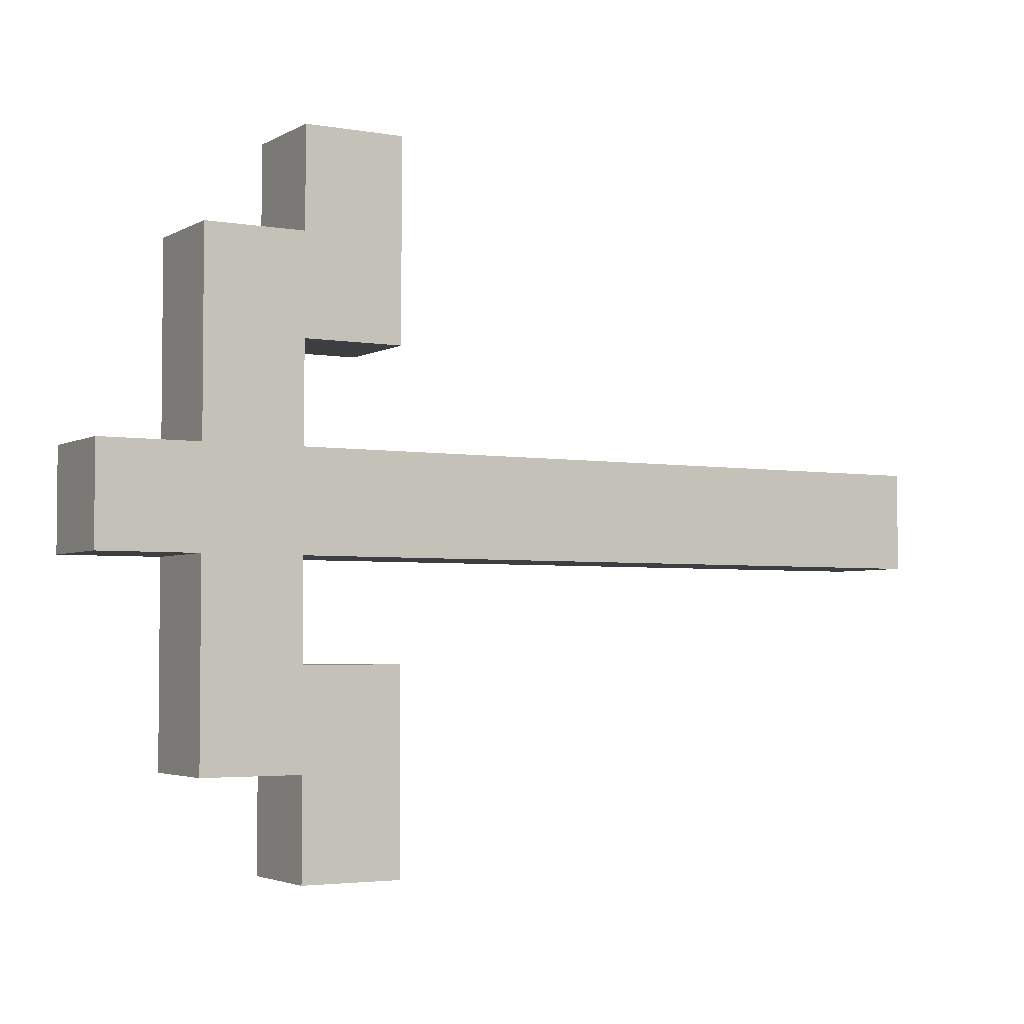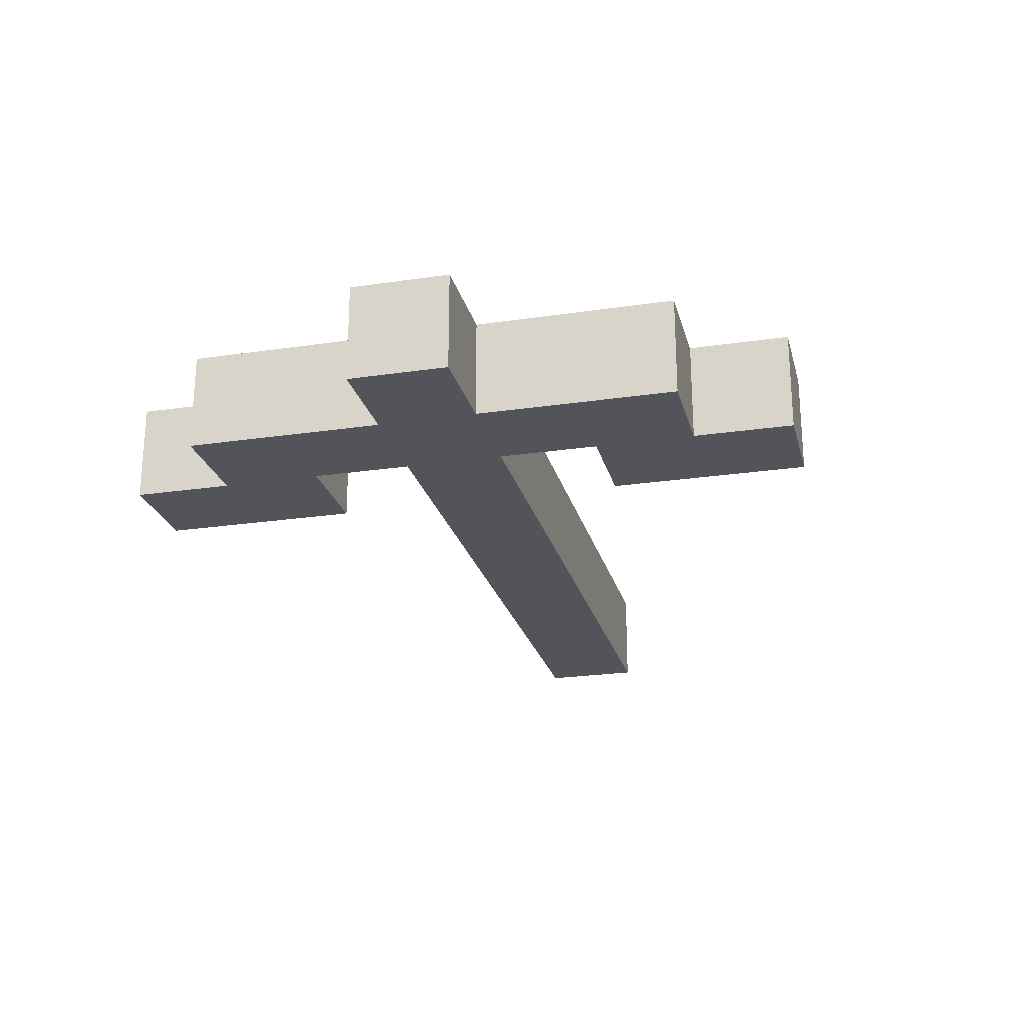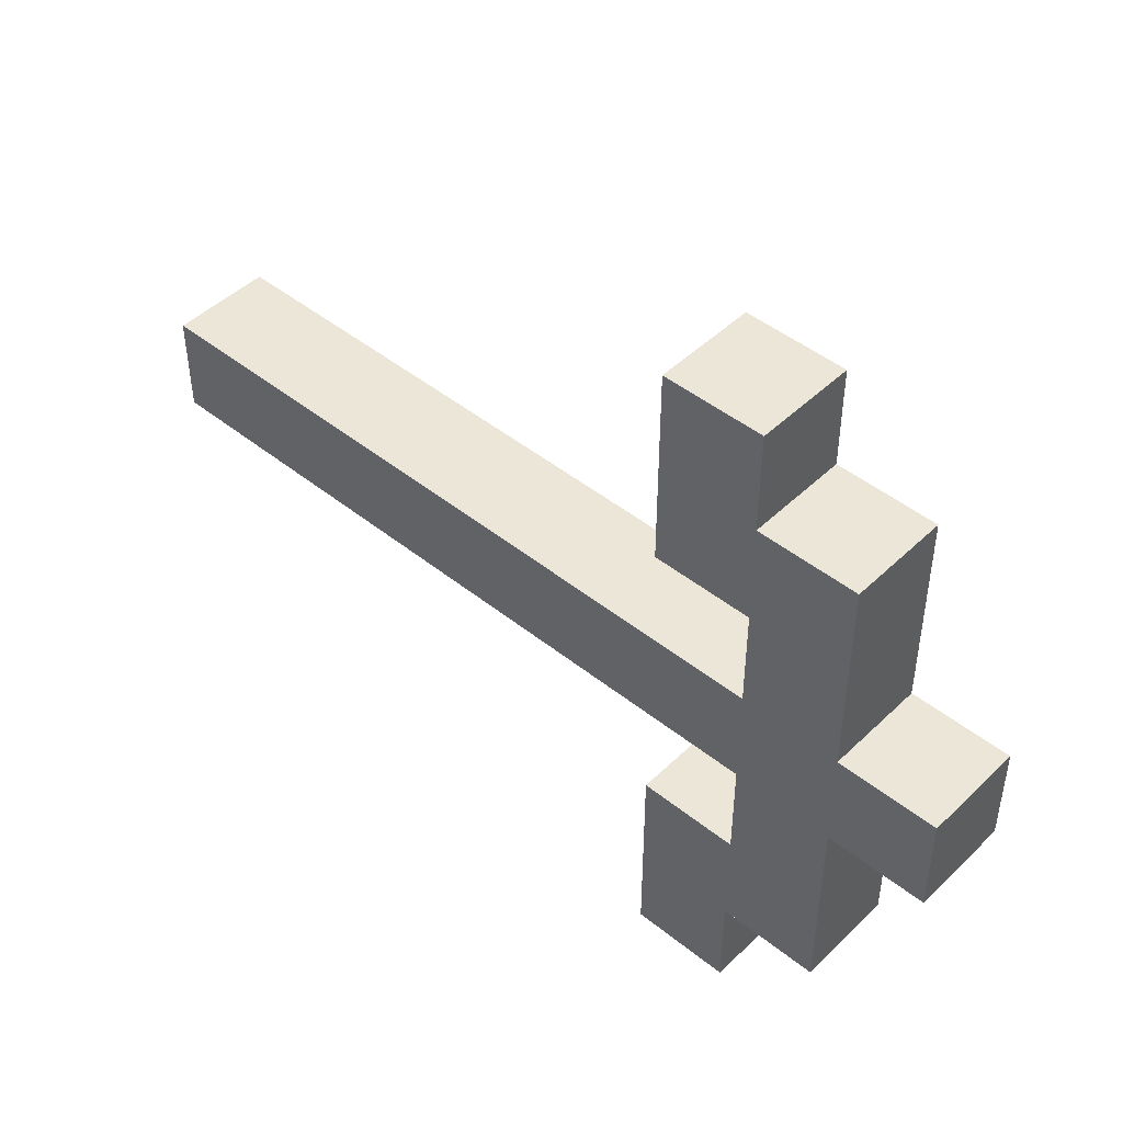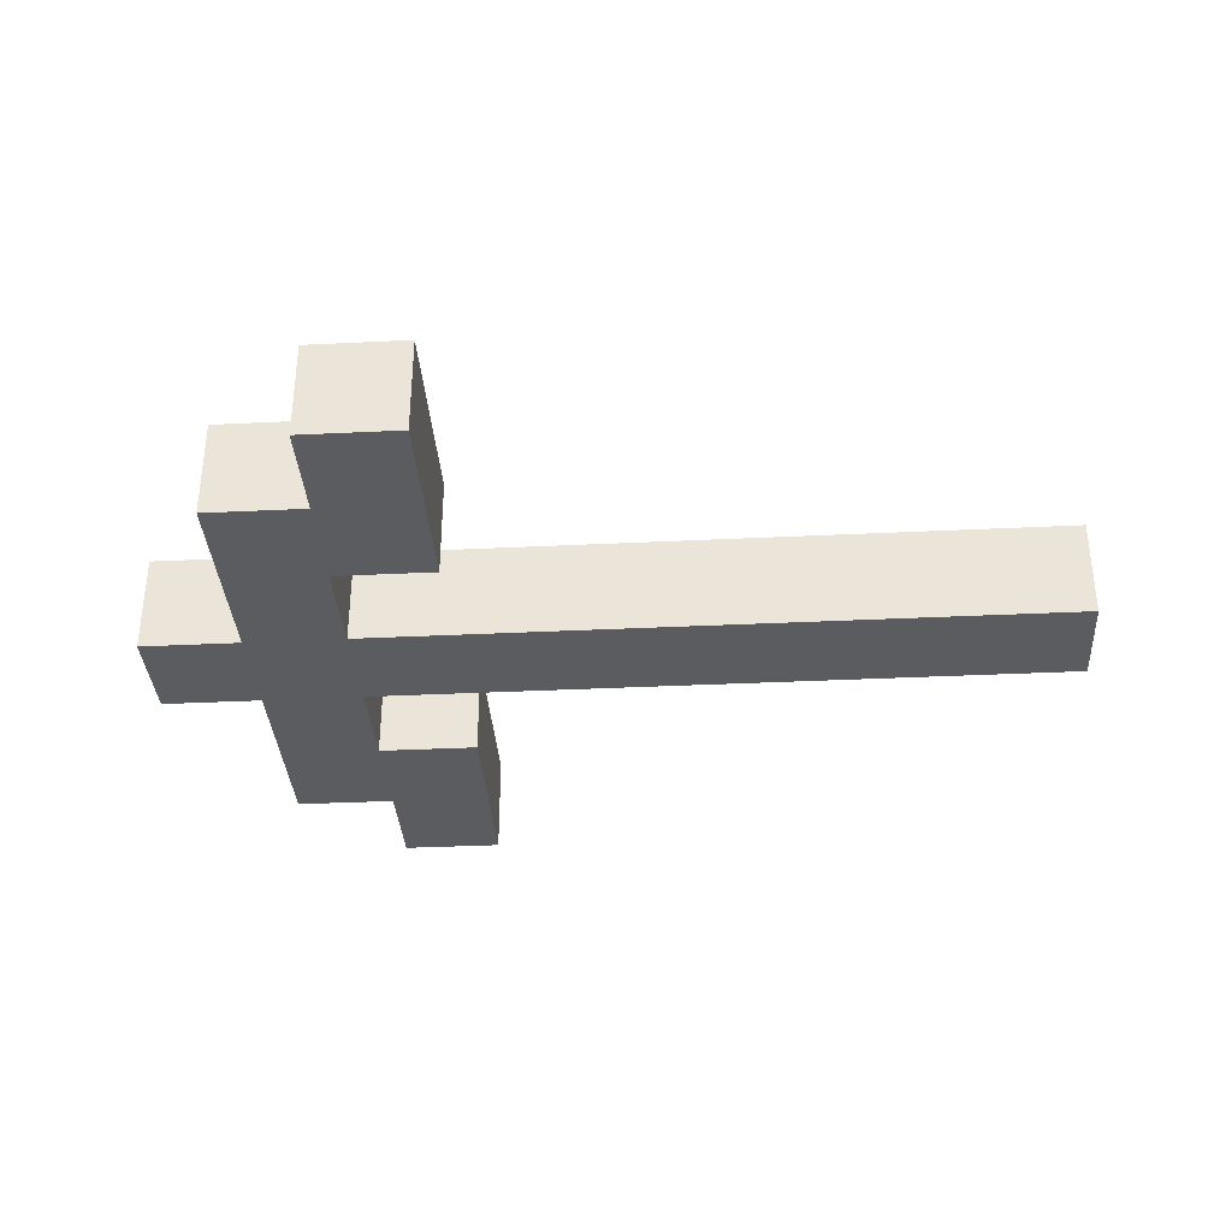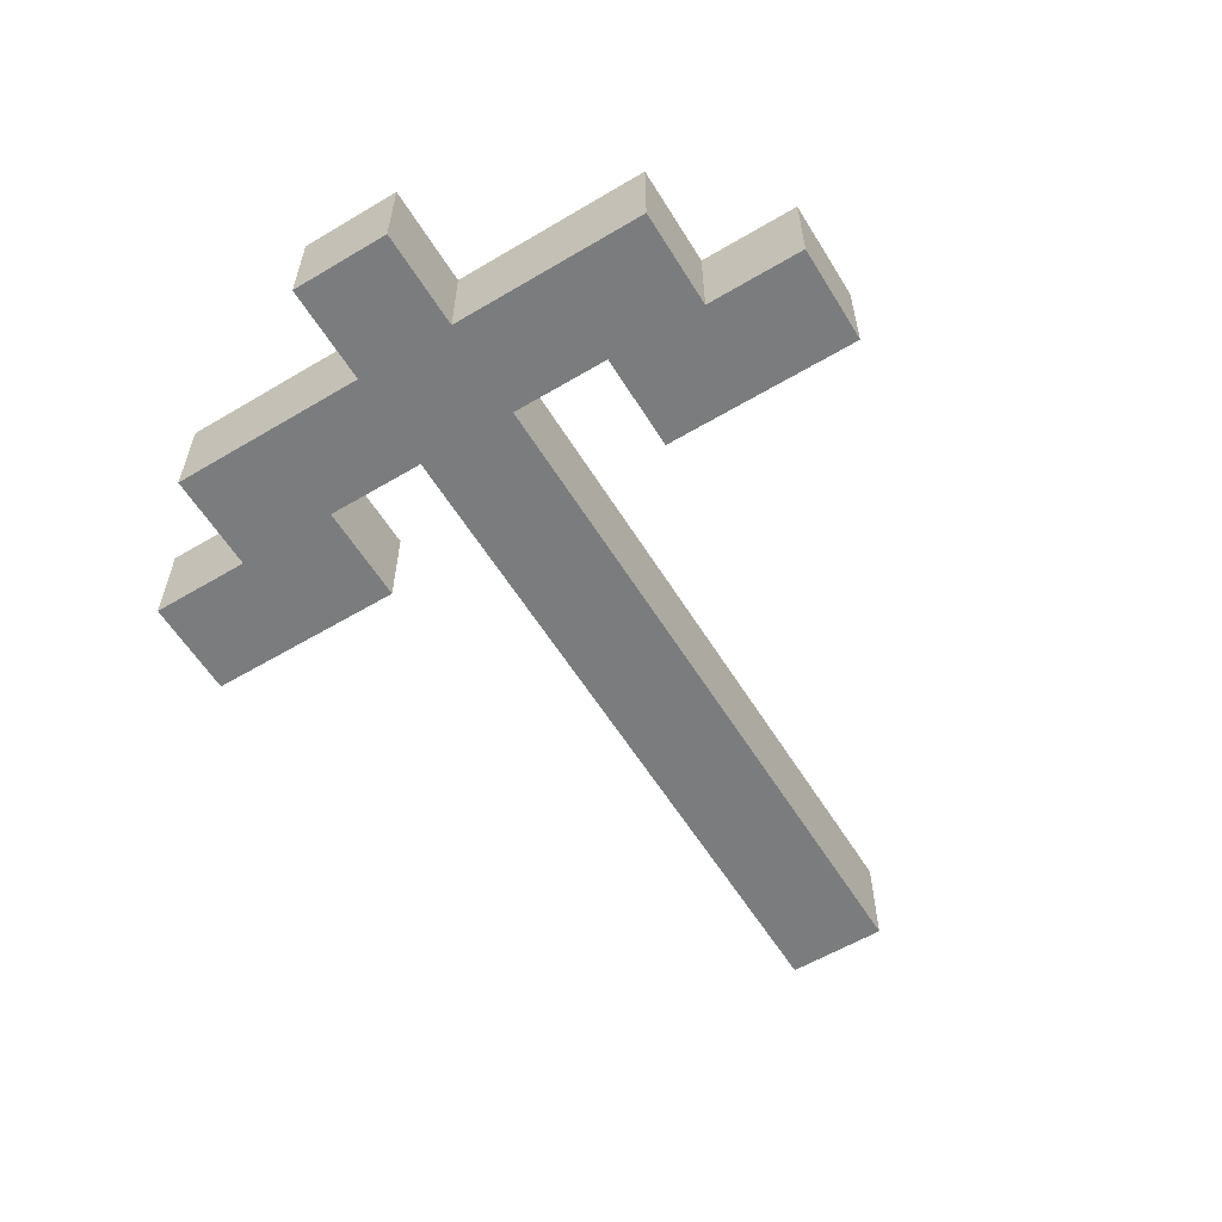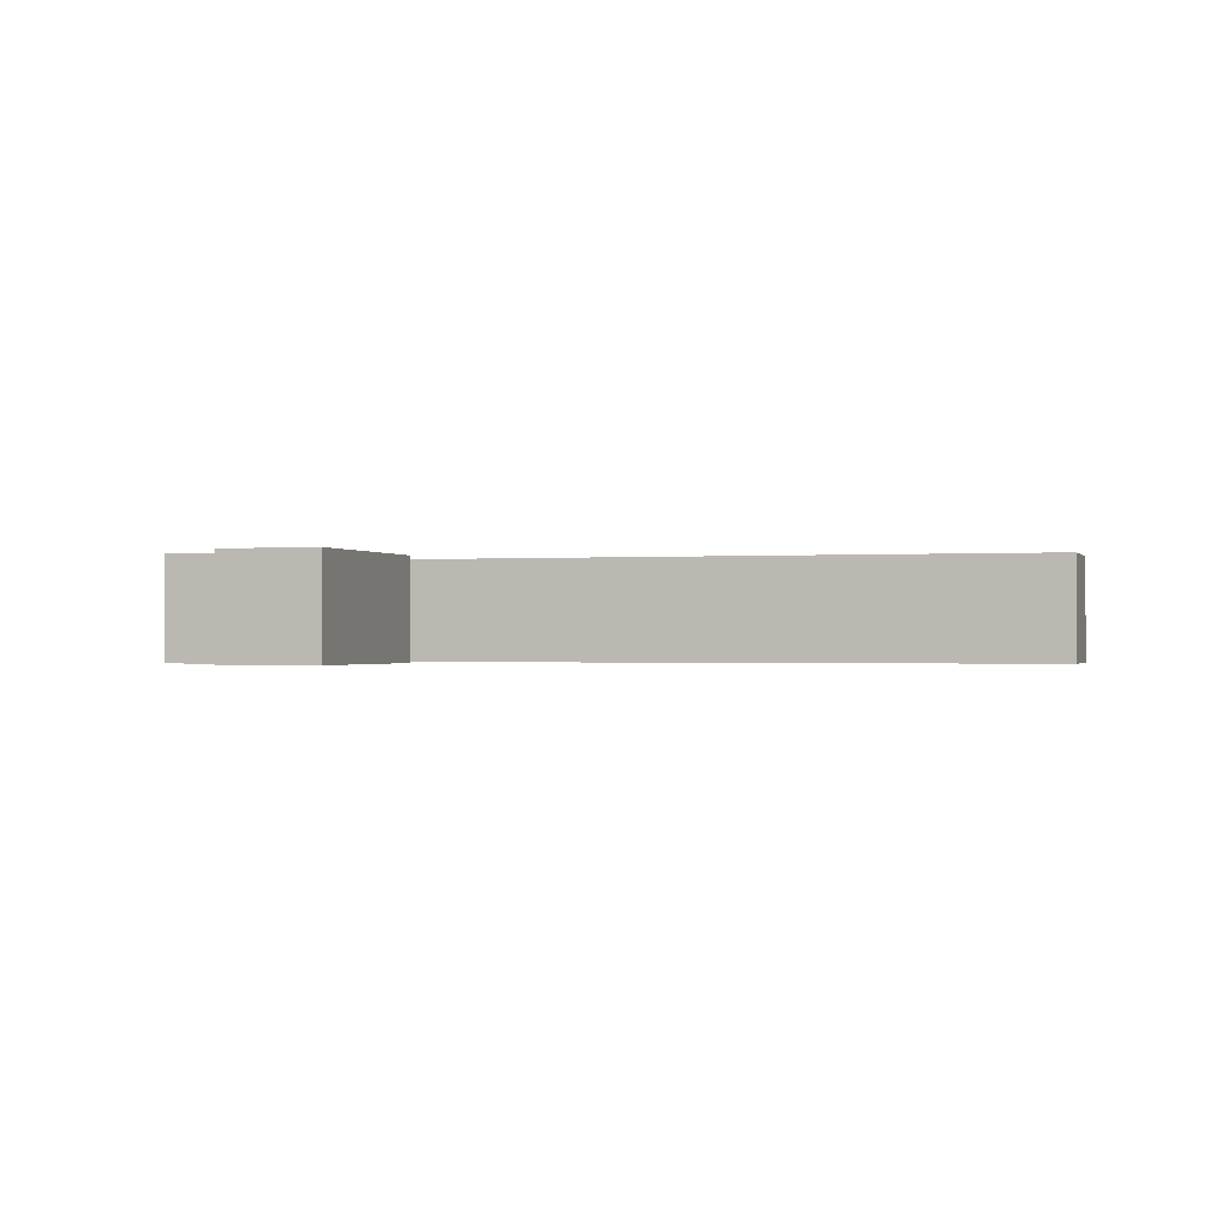
<metadata>
{"format":"obj","ext":"obj","renderer":"f3d","projection":"perspective","resolution":1024,"background":"white","views":[{"elev":-3.5,"azim":-30.2,"up":"+Z"},{"elev":-23.8,"azim":-76.1,"up":"+Y"},{"elev":46.3,"azim":-137.5,"up":"+Z"},{"elev":-35.1,"azim":3.7,"up":"+Y"},{"elev":-58.7,"azim":-58.5,"up":"+Y"},{"elev":-0.7,"azim":16.5,"up":"+Y"}]}
</metadata>
<code>
o
v 0 2.4 -0.8
v 0 2.4 -0.9
v 0 2.5 -0.8
v 0 2.5 -0.9
v 0.1 2.4 -0.6
v 0.1 2.4 -0.8
v 0.1 2.4 -0.9
v 0.1 2.4 -1.1
v 0.1 2.5 -0.6
v 0.1 2.5 -0.8
v 0.1 2.5 -0.9
v 0.1 2.5 -1.1
v 0.2 2.4 -0.5
v 0.2 2.4 -0.6
v 0.2 2.4 -1.1
v 0.2 2.4 -1.2
v 0.2 2.5 -0.5
v 0.2 2.5 -0.6
v 0.2 2.5 -1.1
v 0.2 2.5 -1.2
v 0.2 2.4 -0.7
v 0.2 2.4 -0.8
v 0.2 2.4 -0.9
v 0.2 2.4 -1
v 0.2 2.5 -0.7
v 0.2 2.5 -0.8
v 0.2 2.5 -0.9
v 0.2 2.5 -1
v 0.3 2.4 -0.5
v 0.3 2.4 -0.7
v 0.3 2.4 -1
v 0.3 2.4 -1.2
v 0.3 2.5 -0.5
v 0.3 2.5 -0.7
v 0.3 2.5 -1
v 0.3 2.5 -1.2
v 0.9 2.4 -0.8
v 0.9 2.4 -0.9
v 0.9 2.5 -0.8
v 0.9 2.5 -0.9
v 0.2 2.4 -0.5
v 0.2 2.5 -0.5
v 0.3 2.4 -0.5
v 0.3 2.5 -0.5
v 0.1 2.4 -0.6
v 0.1 2.5 -0.6
v 0.2 2.4 -0.6
v 0.2 2.5 -0.6
v 0 2.4 -0.8
v 0 2.5 -0.8
v 0.1 2.4 -0.8
v 0.1 2.5 -0.8
v 0.2 2.4 -0.8
v 0.2 2.5 -0.8
v 0.4 2.4 -0.8
v 0.4 2.5 -0.8
v 0.9 2.4 -0.8
v 0.9 2.5 -0.8
v 0.2 2.4 -1
v 0.2 2.5 -1
v 0.3 2.4 -1
v 0.3 2.5 -1
v 0.2 2.4 -0.7
v 0.2 2.5 -0.7
v 0.3 2.4 -0.7
v 0.3 2.5 -0.7
v 0 2.4 -0.9
v 0 2.5 -0.9
v 0.1 2.4 -0.9
v 0.1 2.5 -0.9
v 0.2 2.4 -0.9
v 0.2 2.5 -0.9
v 0.4 2.4 -0.9
v 0.4 2.5 -0.9
v 0.9 2.4 -0.9
v 0.9 2.5 -0.9
v 0.1 2.4 -1.1
v 0.1 2.5 -1.1
v 0.2 2.4 -1.1
v 0.2 2.5 -1.1
v 0.2 2.4 -1.2
v 0.2 2.5 -1.2
v 0.3 2.4 -1.2
v 0.3 2.5 -1.2
v 0.2 2.4 -0.5
v 0.3 2.4 -0.5
v 0.1 2.4 -0.6
v 0.2 2.4 -0.6
v 0.2 2.4 -0.7
v 0.3 2.4 -0.7
v 0 2.4 -0.8
v 0.1 2.4 -0.8
v 0.2 2.4 -0.8
v 0.4 2.4 -0.8
v 0.9 2.4 -0.8
v 0 2.4 -0.9
v 0.1 2.4 -0.9
v 0.2 2.4 -0.9
v 0.4 2.4 -0.9
v 0.9 2.4 -0.9
v 0.2 2.4 -1
v 0.3 2.4 -1
v 0.1 2.4 -1.1
v 0.2 2.4 -1.1
v 0.2 2.4 -1.2
v 0.3 2.4 -1.2
v 0.2 2.5 -0.5
v 0.3 2.5 -0.5
v 0.1 2.5 -0.6
v 0.2 2.5 -0.6
v 0.2 2.5 -0.7
v 0.3 2.5 -0.7
v 0 2.5 -0.8
v 0.1 2.5 -0.8
v 0.2 2.5 -0.8
v 0.4 2.5 -0.8
v 0.9 2.5 -0.8
v 0 2.5 -0.9
v 0.1 2.5 -0.9
v 0.2 2.5 -0.9
v 0.4 2.5 -0.9
v 0.9 2.5 -0.9
v 0.2 2.5 -1
v 0.3 2.5 -1
v 0.1 2.5 -1.1
v 0.2 2.5 -1.1
v 0.2 2.5 -1.2
v 0.3 2.5 -1.2
f 3 2 1
f 4 2 3
f 9 6 5
f 10 6 9
f 11 8 7
f 12 8 11
f 17 14 13
f 18 14 17
f 19 16 15
f 20 16 19
f 21 22 25
f 25 22 26
f 23 24 27
f 27 24 28
f 29 30 33
f 33 30 34
f 31 32 35
f 35 32 36
f 37 38 39
f 39 38 40
f 43 42 41
f 44 42 43
f 47 46 45
f 48 46 47
f 51 50 49
f 52 50 51
f 55 54 53
f 56 54 55
f 57 56 55
f 58 56 57
f 61 60 59
f 62 60 61
f 63 64 65
f 65 64 66
f 67 68 69
f 69 68 70
f 71 72 73
f 73 72 74
f 73 74 75
f 75 74 76
f 77 78 79
f 79 78 80
f 81 82 83
f 83 82 84
f 88 86 85
f 89 86 88
f 89 88 87
f 90 86 89
f 92 89 87
f 93 89 92
f 96 92 91
f 97 93 92
f 97 92 96
f 97 94 93
f 98 94 97
f 99 95 94
f 99 94 98
f 100 95 99
f 101 98 97
f 103 101 97
f 103 102 101
f 104 102 103
f 105 102 104
f 106 102 105
f 107 108 110
f 110 108 111
f 109 110 111
f 111 108 112
f 109 111 114
f 114 111 115
f 113 114 118
f 114 115 119
f 118 114 119
f 115 116 119
f 119 116 120
f 116 117 121
f 120 116 121
f 121 117 122
f 119 120 123
f 119 123 125
f 123 124 125
f 125 124 126
f 126 124 127
f 127 124 128

</code>
